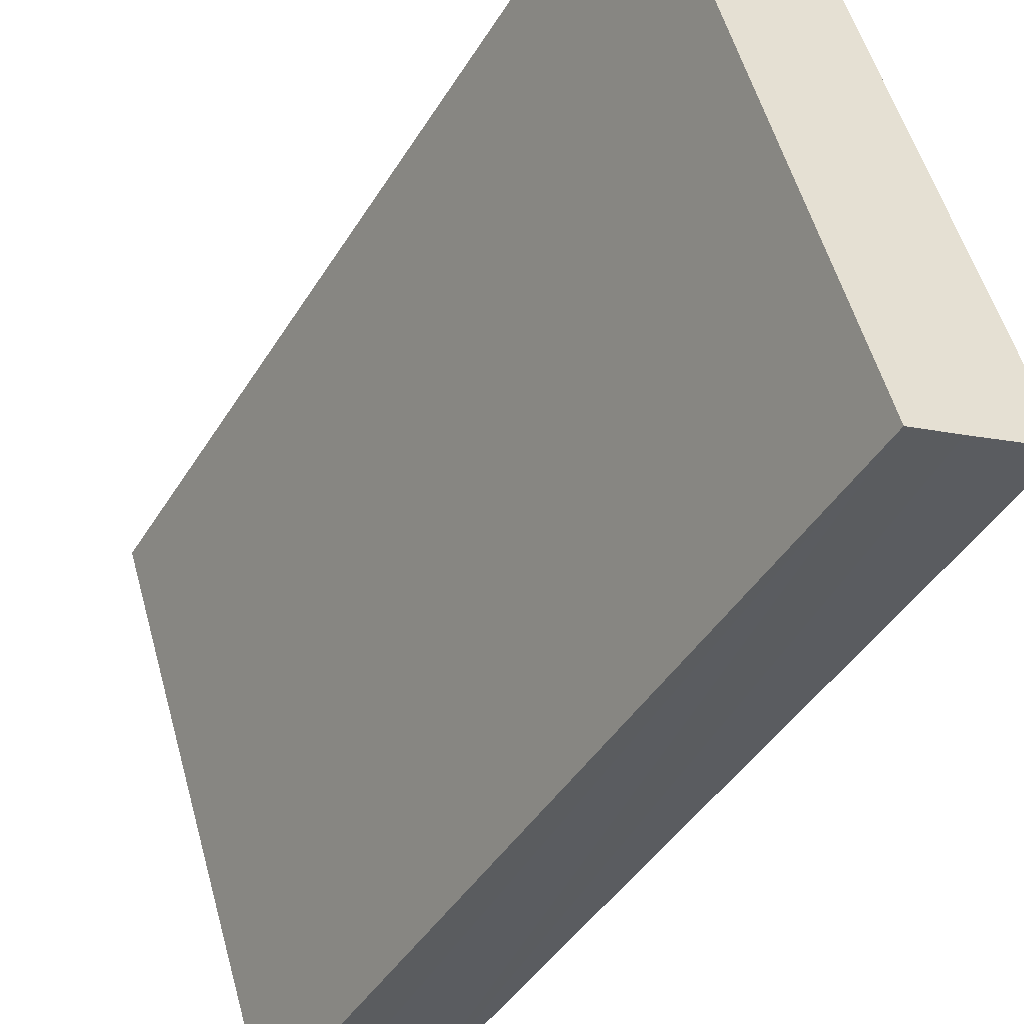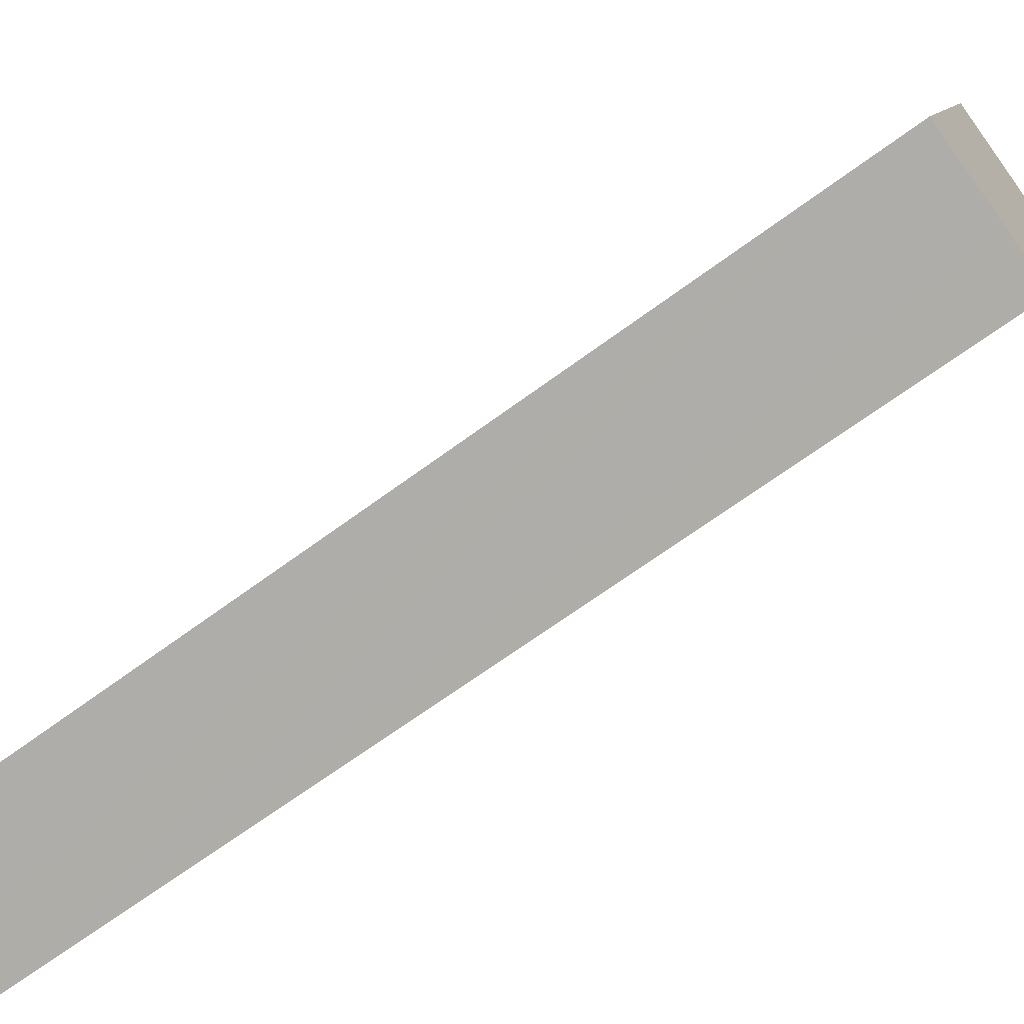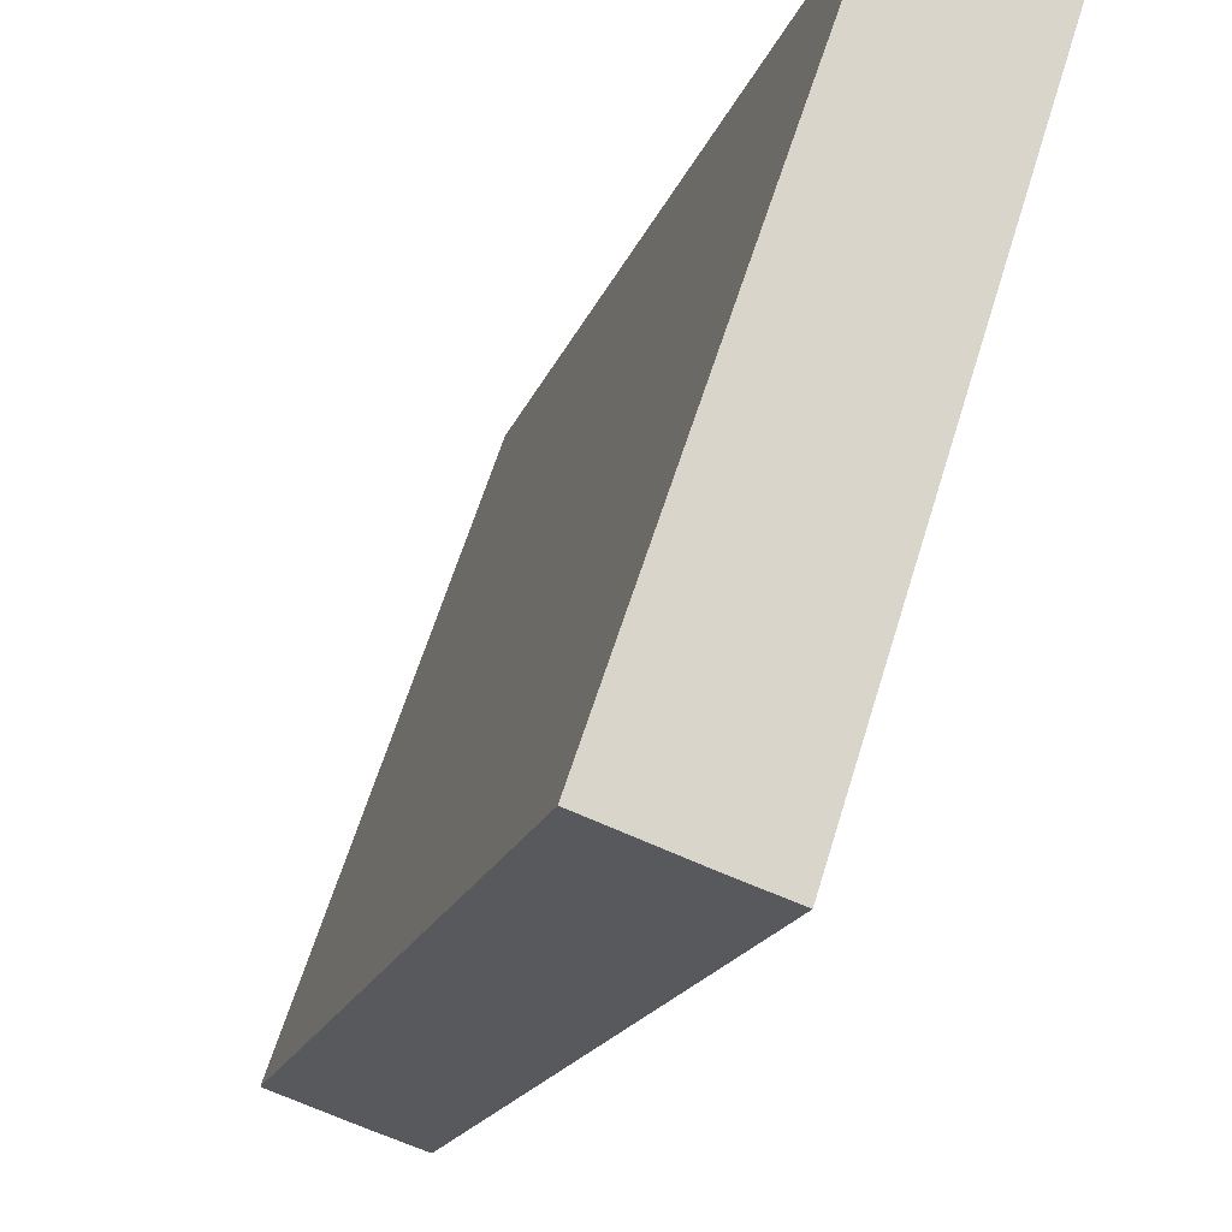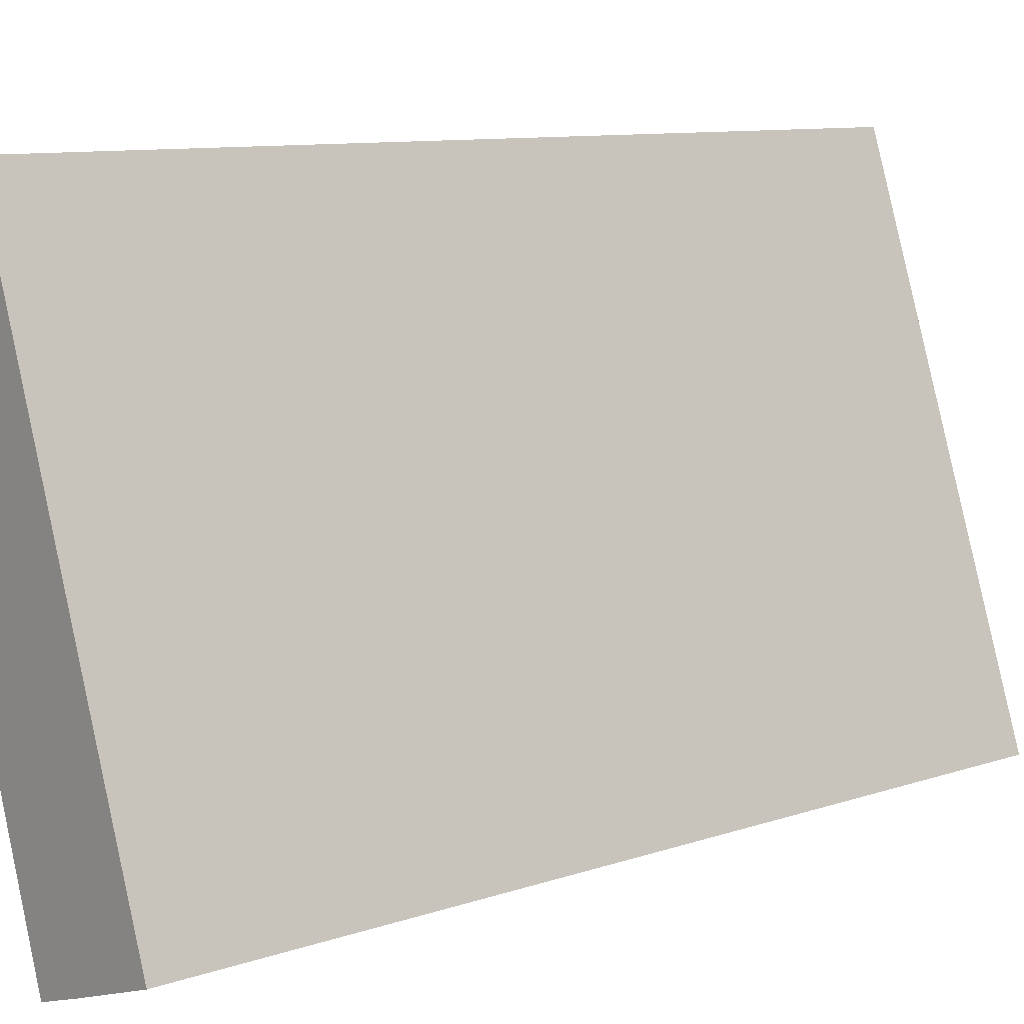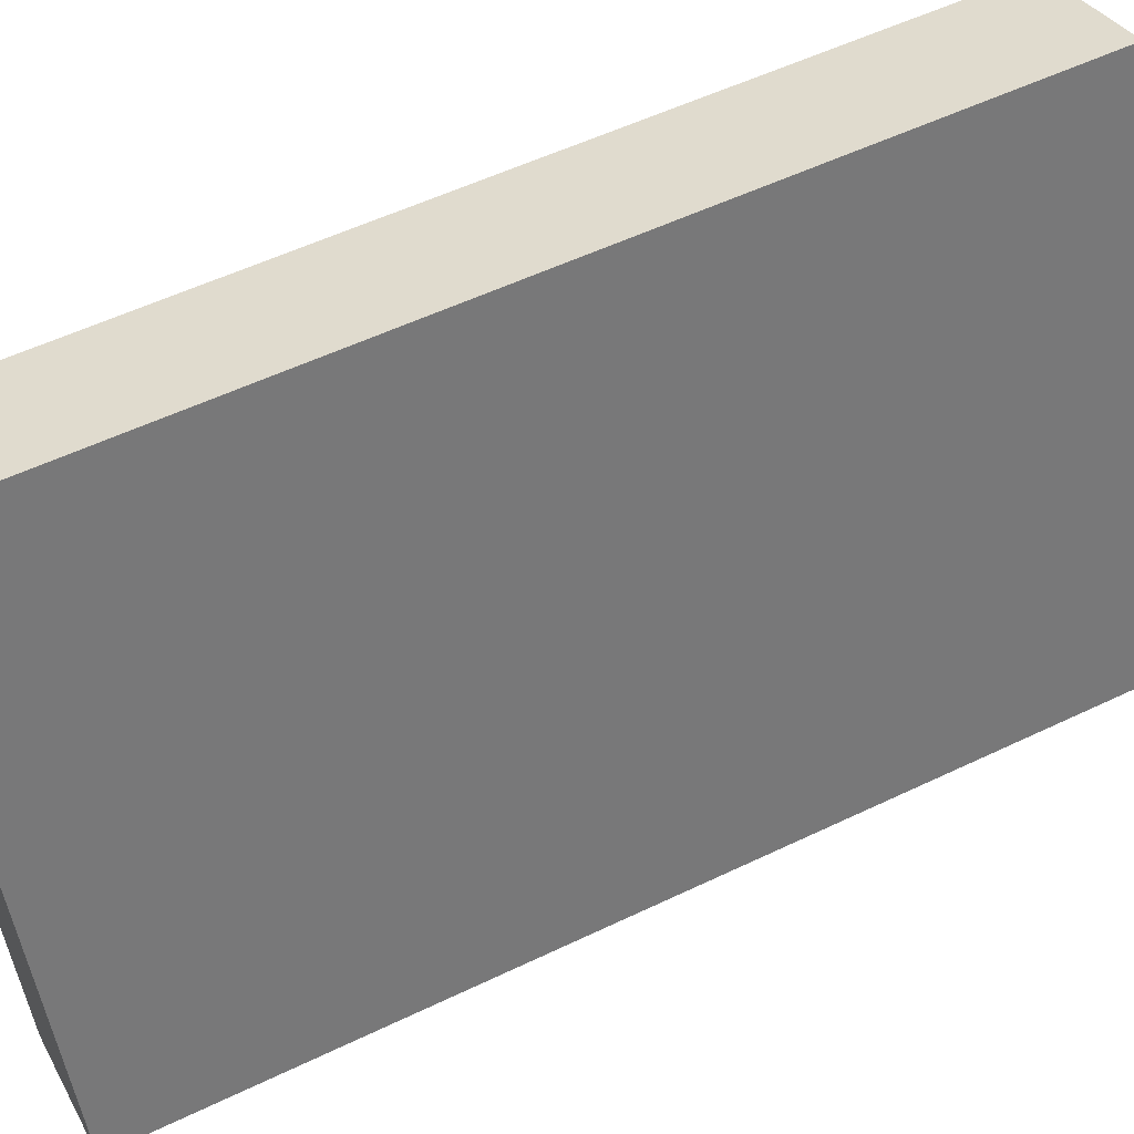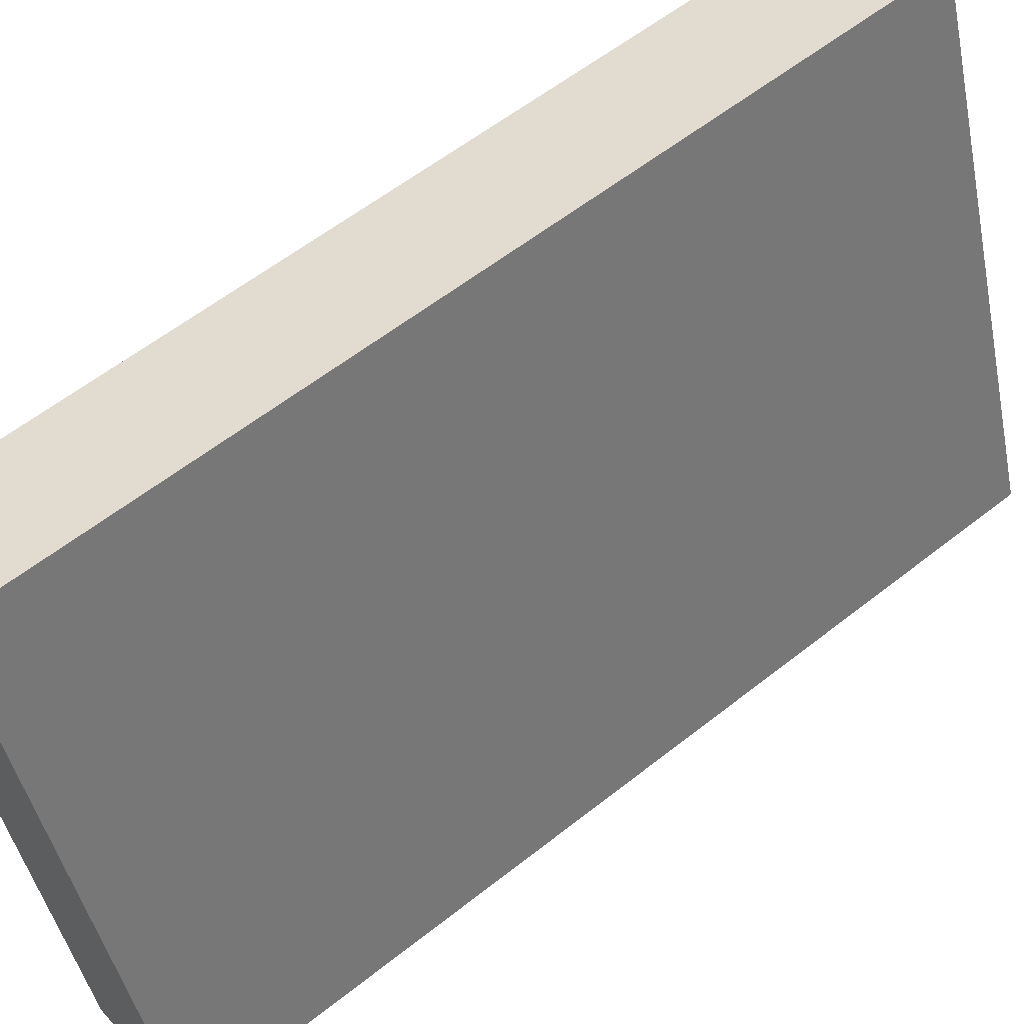
<metadata>
{"format":"obj","ext":"obj","renderer":"f3d","projection":"perspective","resolution":1024,"background":"white","views":[{"elev":-43.4,"azim":150.6,"up":"+Z"},{"elev":-65.4,"azim":-53.1,"up":"+Z"},{"elev":-17.2,"azim":-15.2,"up":"+Z"},{"elev":9.8,"azim":-131.3,"up":"+Z"},{"elev":54.8,"azim":-116.9,"up":"+Z"},{"elev":58.8,"azim":-129.2,"up":"+Z"}]}
</metadata>
<code>
v  3.175 9.402 5.141
v  0 9.402 5.757e-16
v  1.899 9.402 5.571
v  1.371 9.402 -0.465
v  0.868 9.402 -0.299
v  0 0 0
v  1.899 -3.411e-16 5.571
v  3.175 -3.148e-16 5.141
v  1.371 2.847e-17 -0.465
v  0.868 1.831e-17 -0.299
g defaultobject
f 1 2 3
f 2 1 4
f 2 4 5
f 6 3 2
f 3 6 7
f 7 1 3
f 1 7 8
f 8 4 1
f 4 8 9
f 5 6 2
f 6 5 4
f 6 4 10
f 10 4 9
f 10 7 6
f 7 10 8
f 8 10 9

</code>
